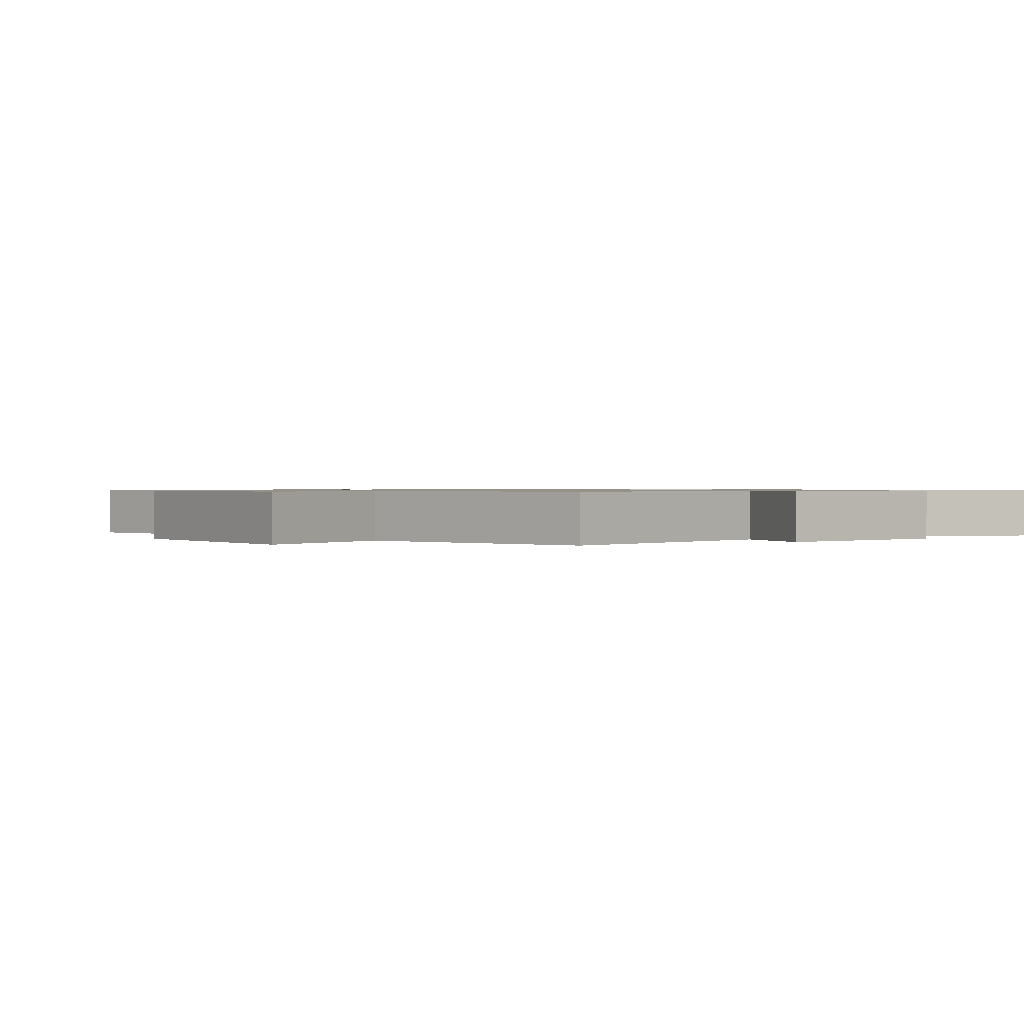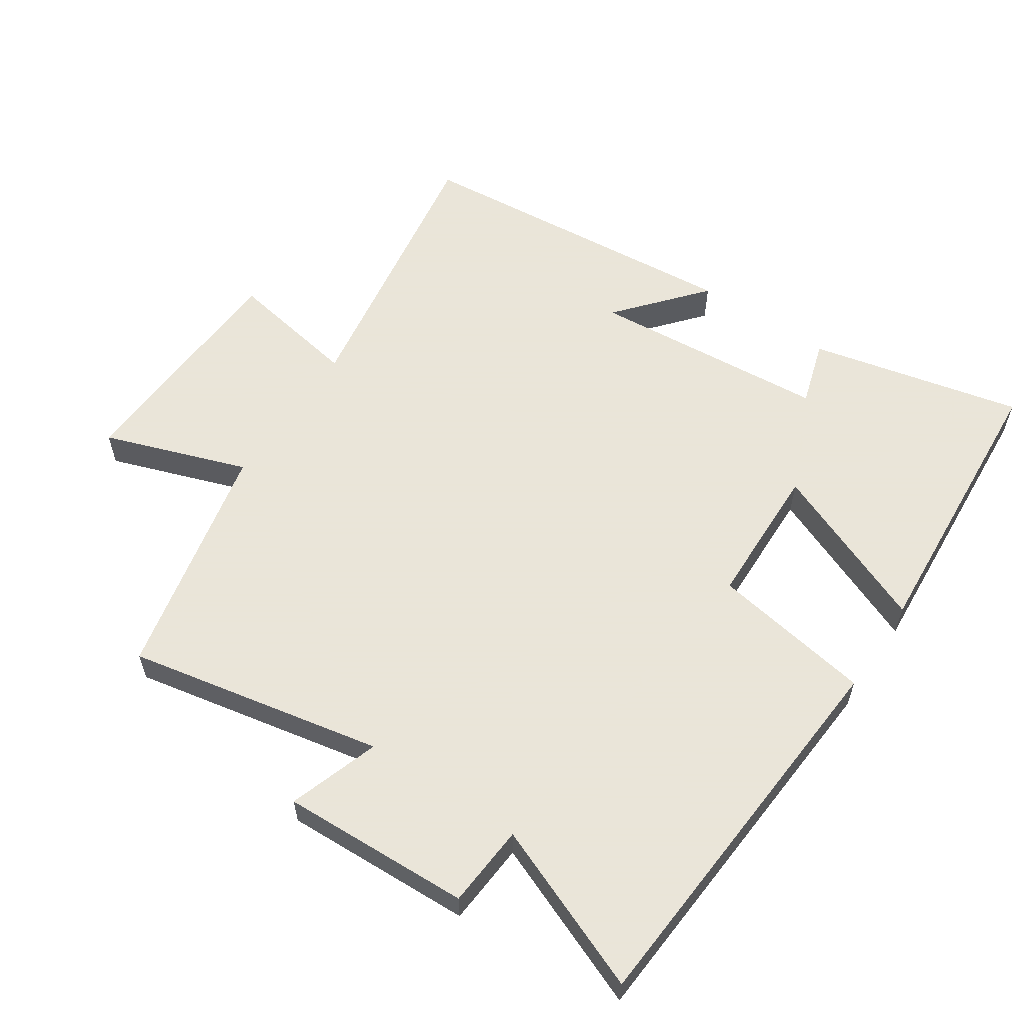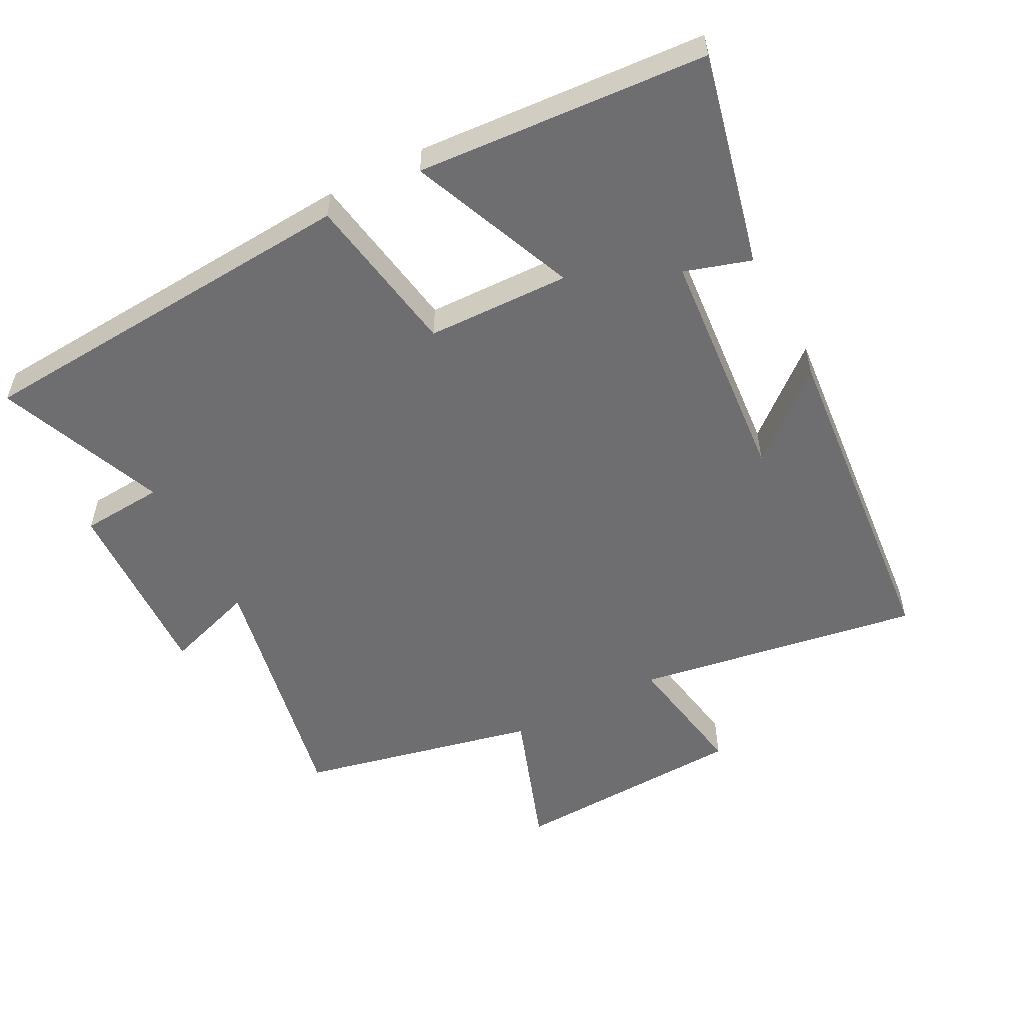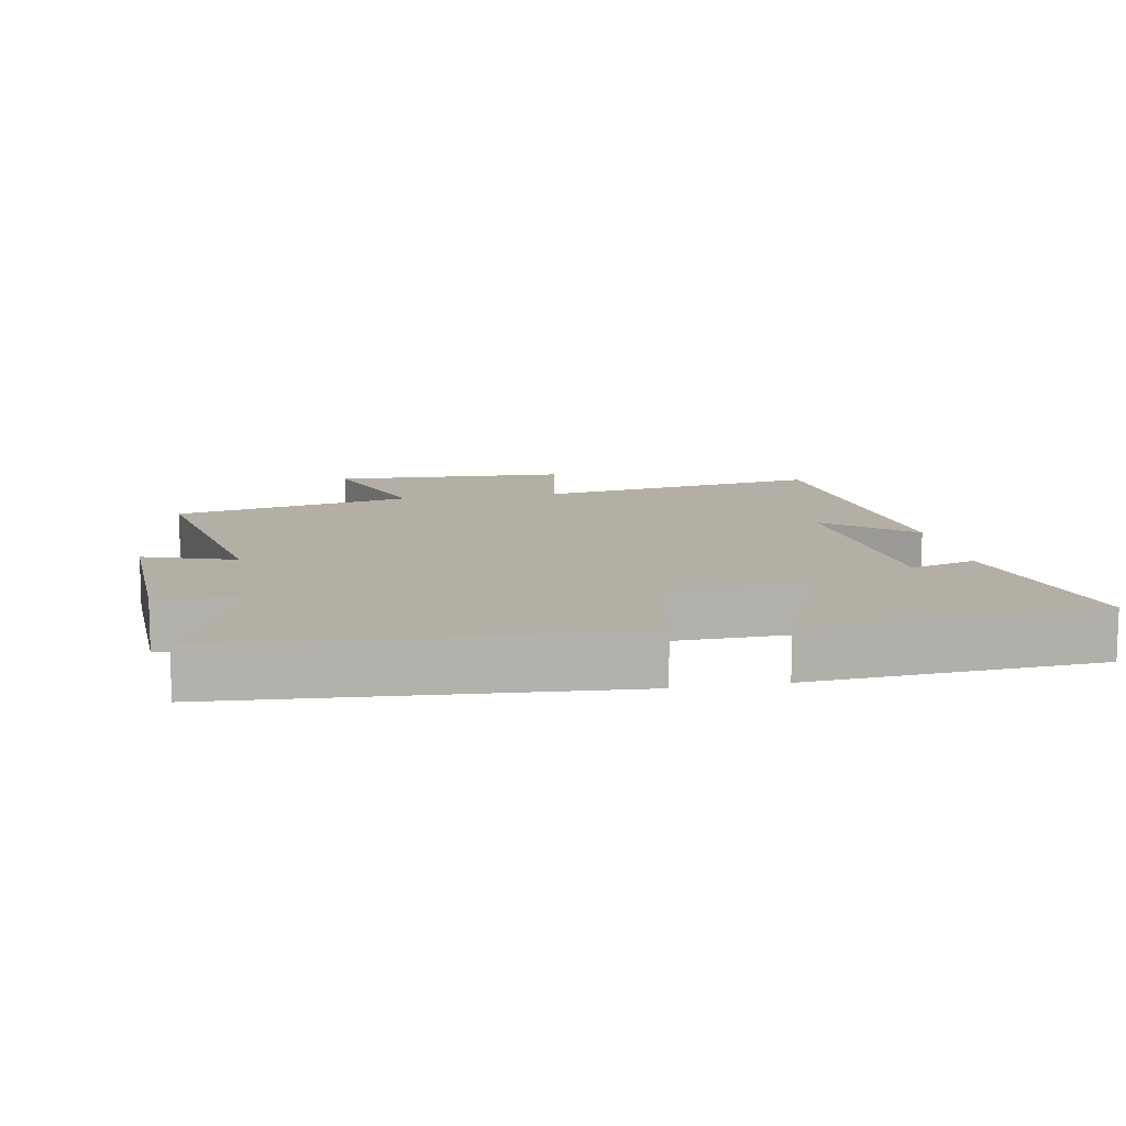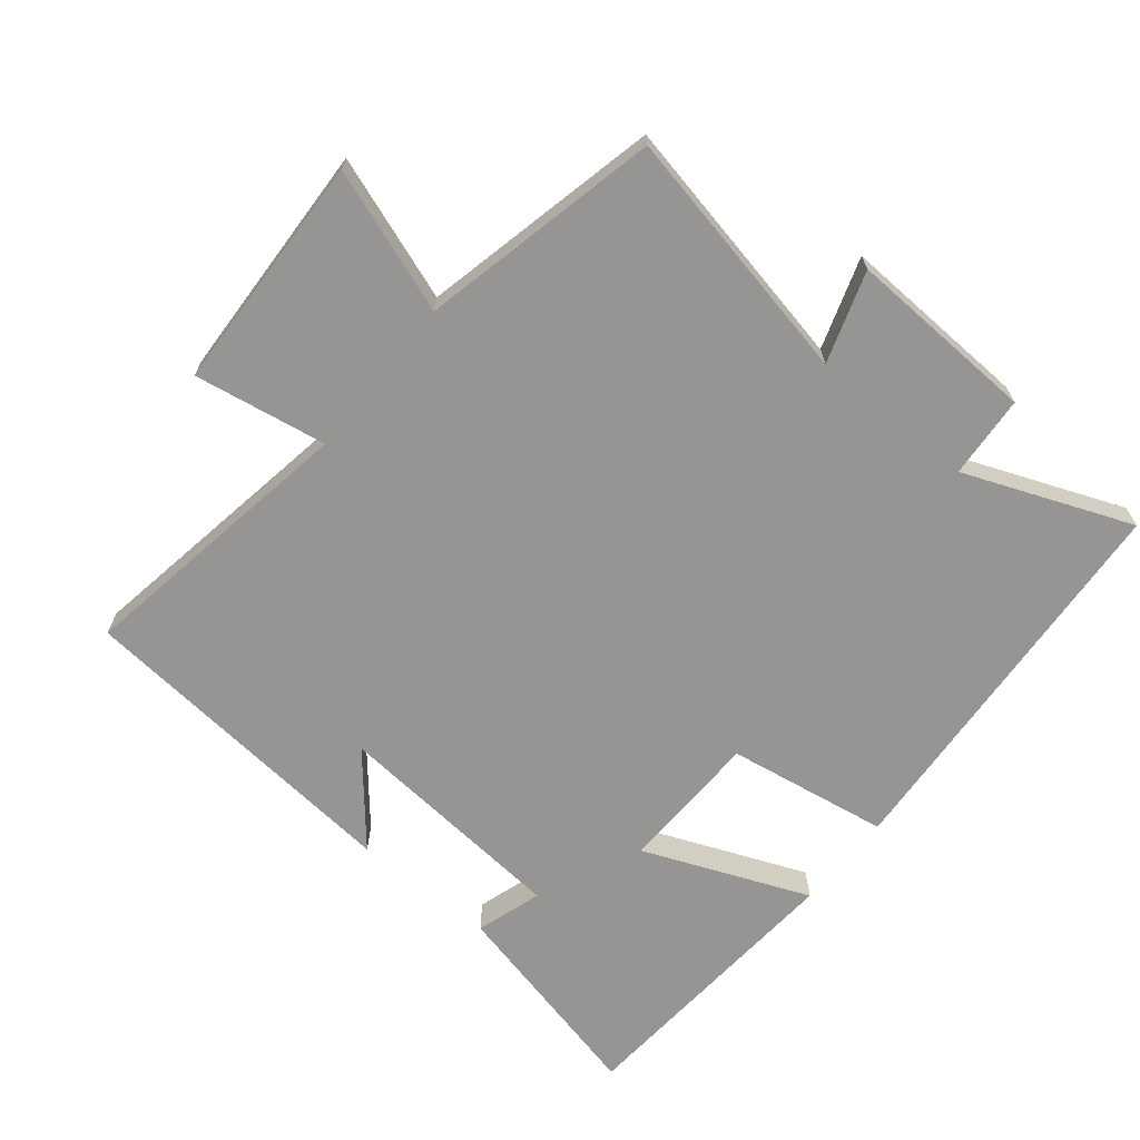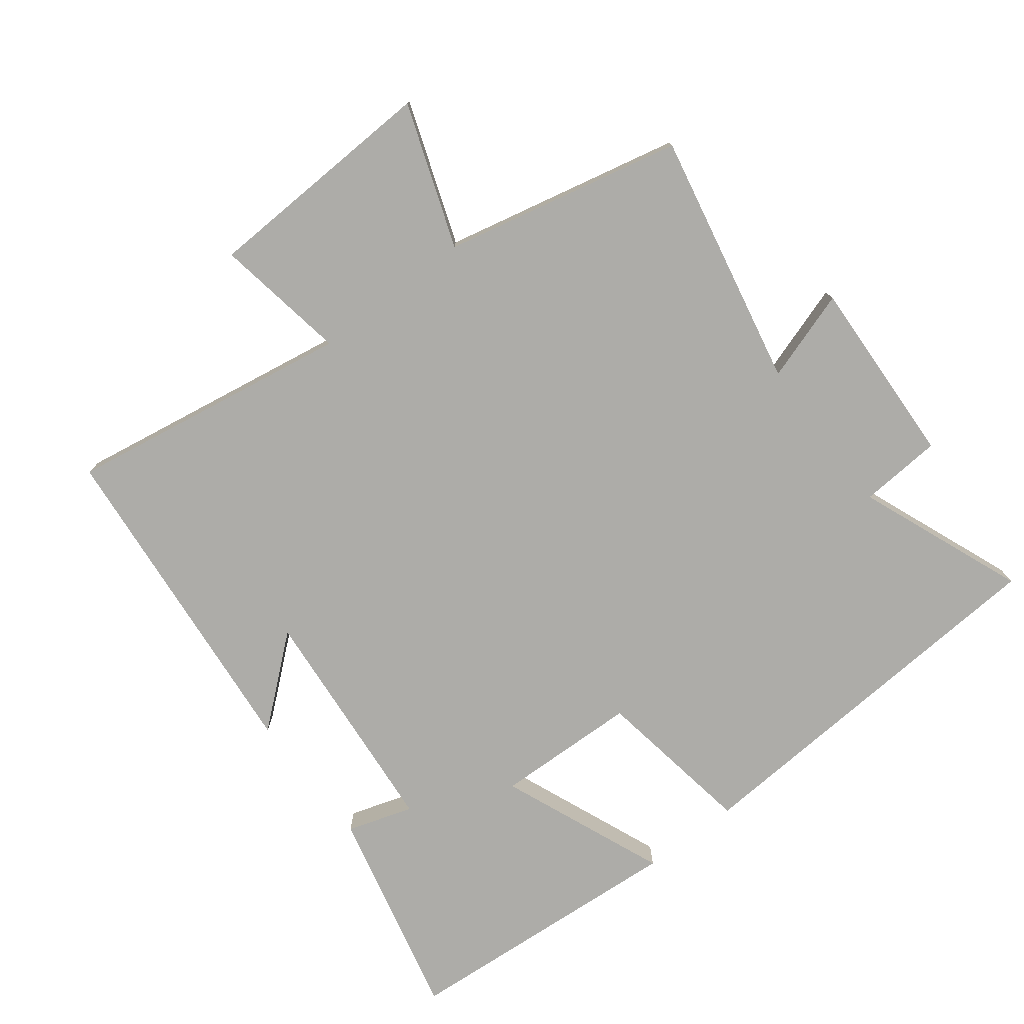
<metadata>
{"format":"obj","ext":"obj","renderer":"f3d","projection":"perspective","resolution":1024,"background":"white","views":[{"elev":0.8,"azim":-127.9,"up":"+Y"},{"elev":58.6,"azim":-56.0,"up":"+Y"},{"elev":-54.4,"azim":27.7,"up":"+Y"},{"elev":11.3,"azim":-10.2,"up":"+Y"},{"elev":-67.6,"azim":-129.2,"up":"+Y"},{"elev":-76.7,"azim":-142.6,"up":"+Y"}]}
</metadata>
<code>
v 0.574 0.07 0.469
v 0.5 0.07 0.15
v 0.401 0.07 0.181
v 0.371 0.07 -0.175
v 0.5 0.07 -0.066
v 0.454 0.07 -0.57
v 0.026 0.07 -0.5
v 0.06 0.07 -0.699
v -0.296 0.07 -0.715
v -0.22 0.07 -0.5
v -0.577 0.07 -0.421
v -0.5 0.07 -0.038
v -0.636 0.07 -0.083
v -0.624 0.07 0.201
v -0.5 0.07 0.21
v -0.6 0.07 0.46
v -0.011 0.07 0.5
v 0.029 0.07 0.258
v 0.243 0.07 0.252
v 0.141 0.07 0.5
v 0.574 0 0.469
v 0.5 0 0.15
v 0.401 0 0.181
v 0.371 0 -0.175
v 0.5 0 -0.066
v 0.454 0 -0.57
v 0.026 0 -0.5
v 0.06 0 -0.699
v -0.296 0 -0.715
v -0.22 0 -0.5
v -0.577 0 -0.421
v -0.5 0 -0.038
v -0.636 0 -0.083
v -0.624 0 0.201
v -0.5 0 0.21
v -0.6 0 0.46
v -0.011 0 0.5
v 0.029 0 0.258
v 0.243 0 0.252
v 0.141 0 0.5
f 19 20 1 2
f 15 16 17 18
f 15 18 19
f 12 13 14 15
f 12 15 19
f 10 11 12 19
f 7 8 9 10
f 7 10 19
f 4 5 6 7
f 3 4 7 19
f 2 3 19
f 22 21 40 39
f 38 37 36 35
f 39 38 35
f 35 34 33 32
f 39 35 32
f 39 32 31 30
f 30 29 28 27
f 39 30 27
f 27 26 25 24
f 39 27 24 23
f 39 23 22
f 1 21 22 2
f 2 22 23 3
f 3 23 24 4
f 4 24 25 5
f 5 25 26 6
f 6 26 27 7
f 7 27 28 8
f 8 28 29 9
f 9 29 30 10
f 10 30 31 11
f 11 31 32 12
f 12 32 33 13
f 13 33 34 14
f 14 34 35 15
f 15 35 36 16
f 16 36 37 17
f 17 37 38 18
f 18 38 39 19
f 19 39 40 20
f 20 40 21 1

</code>
